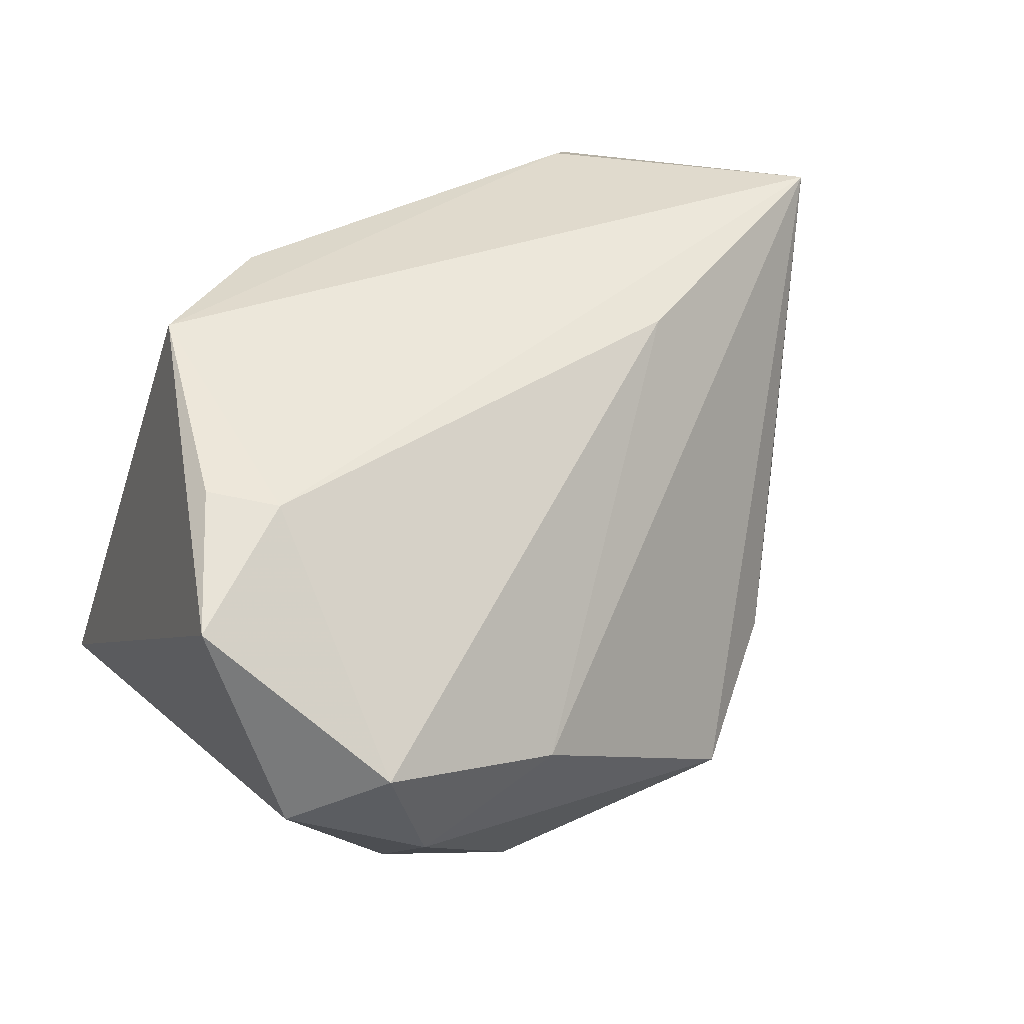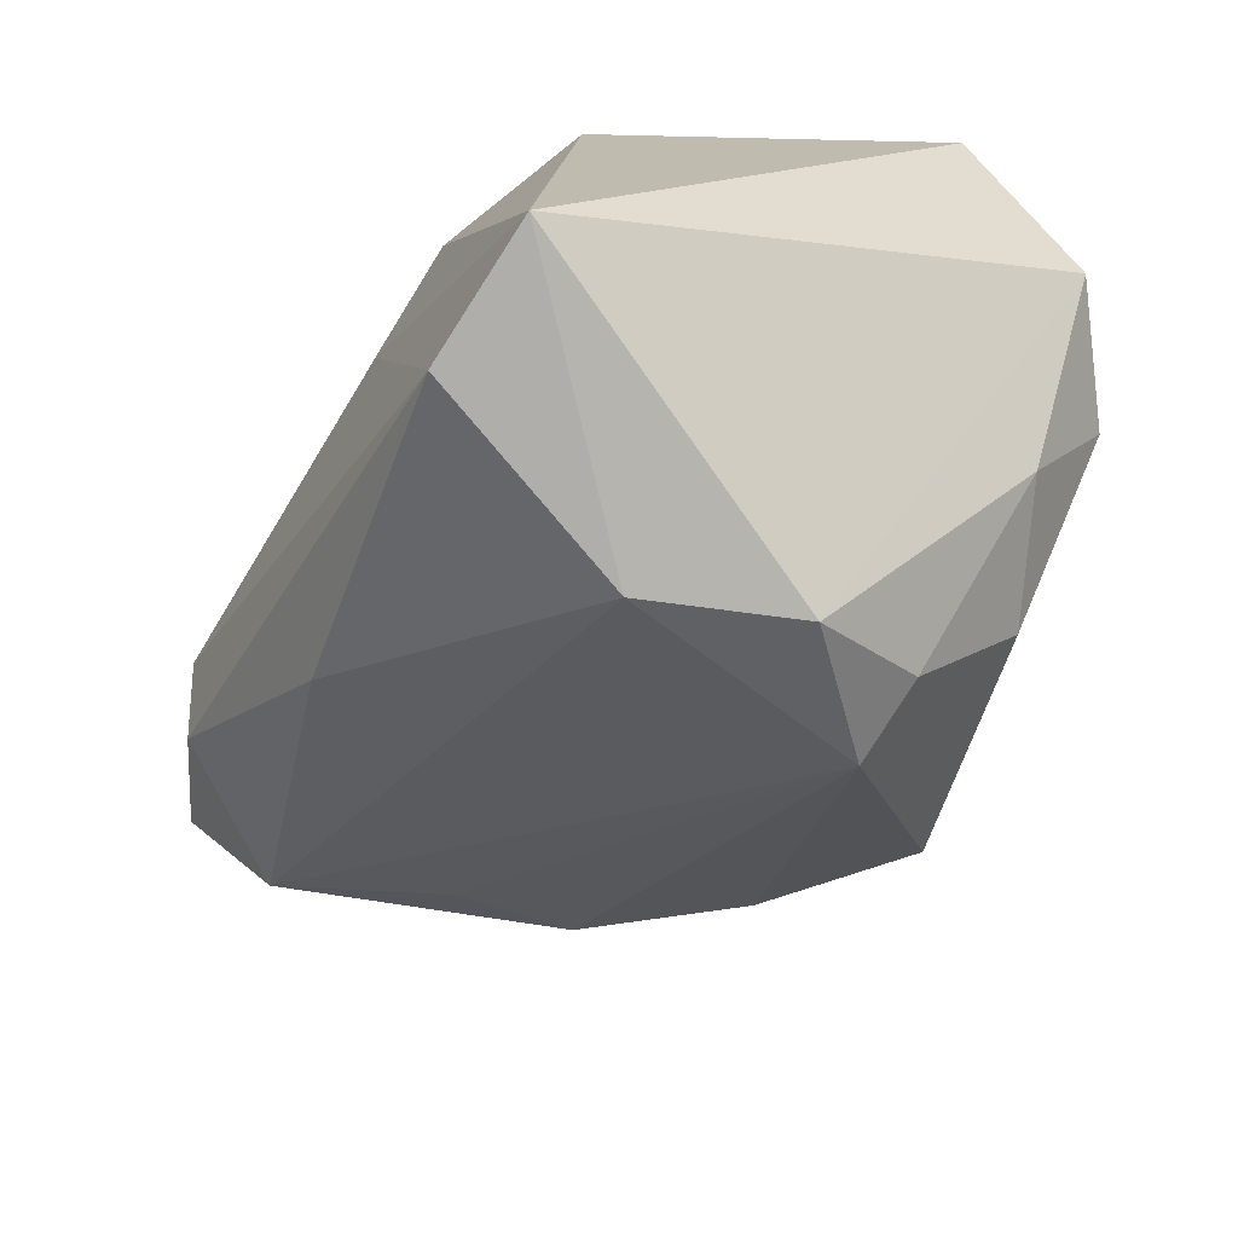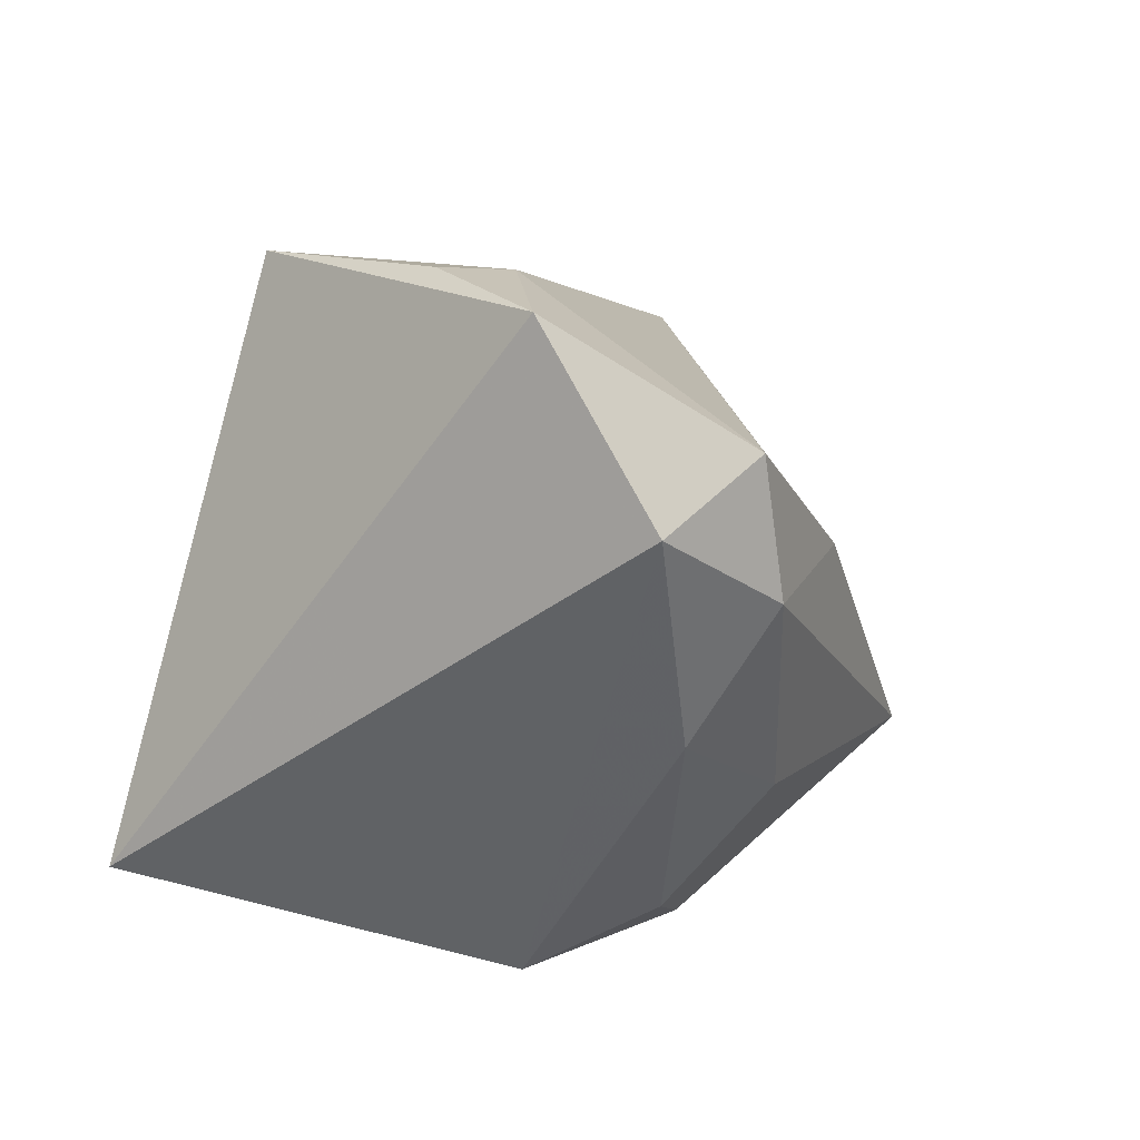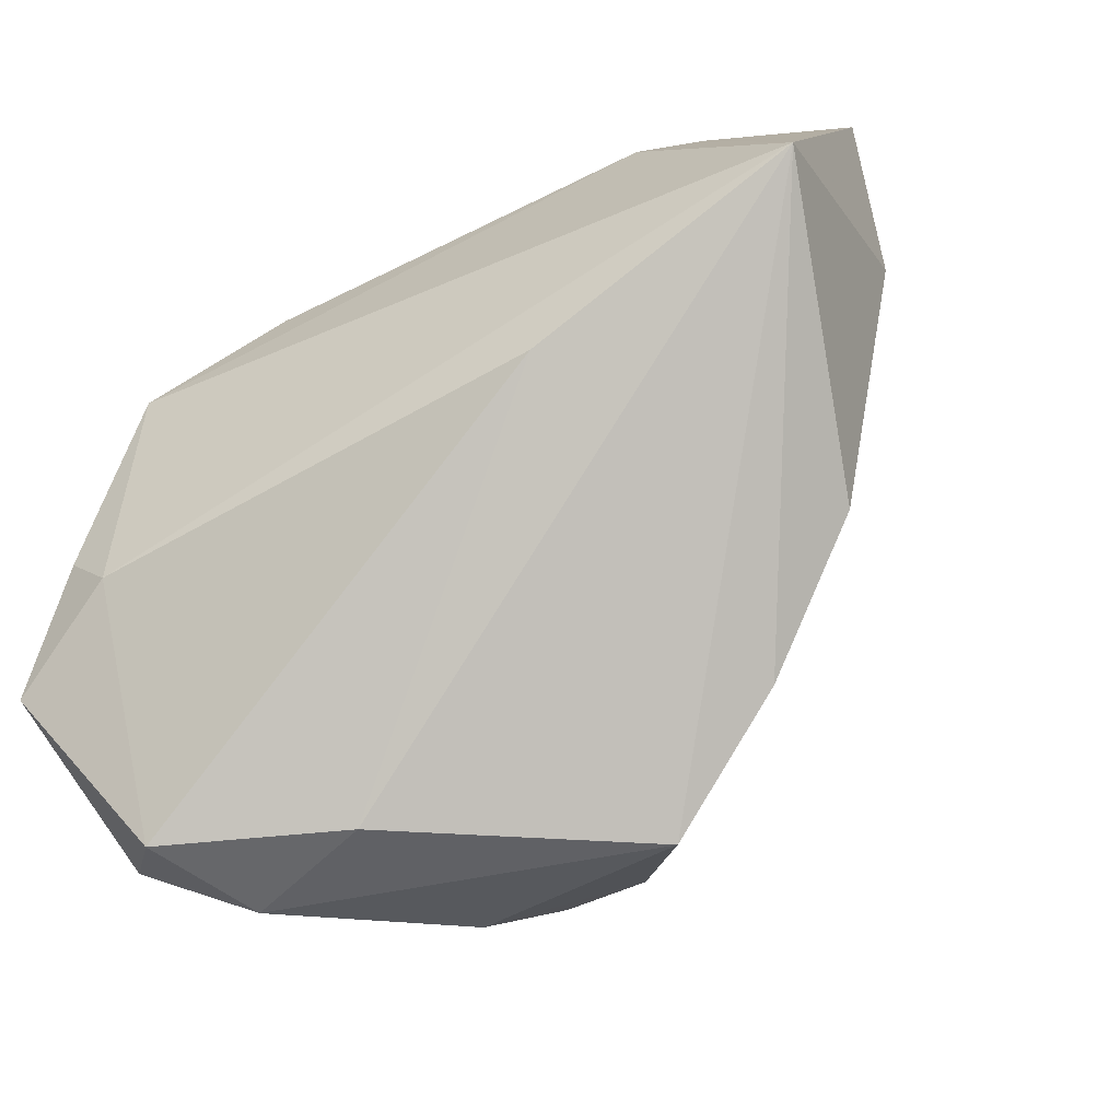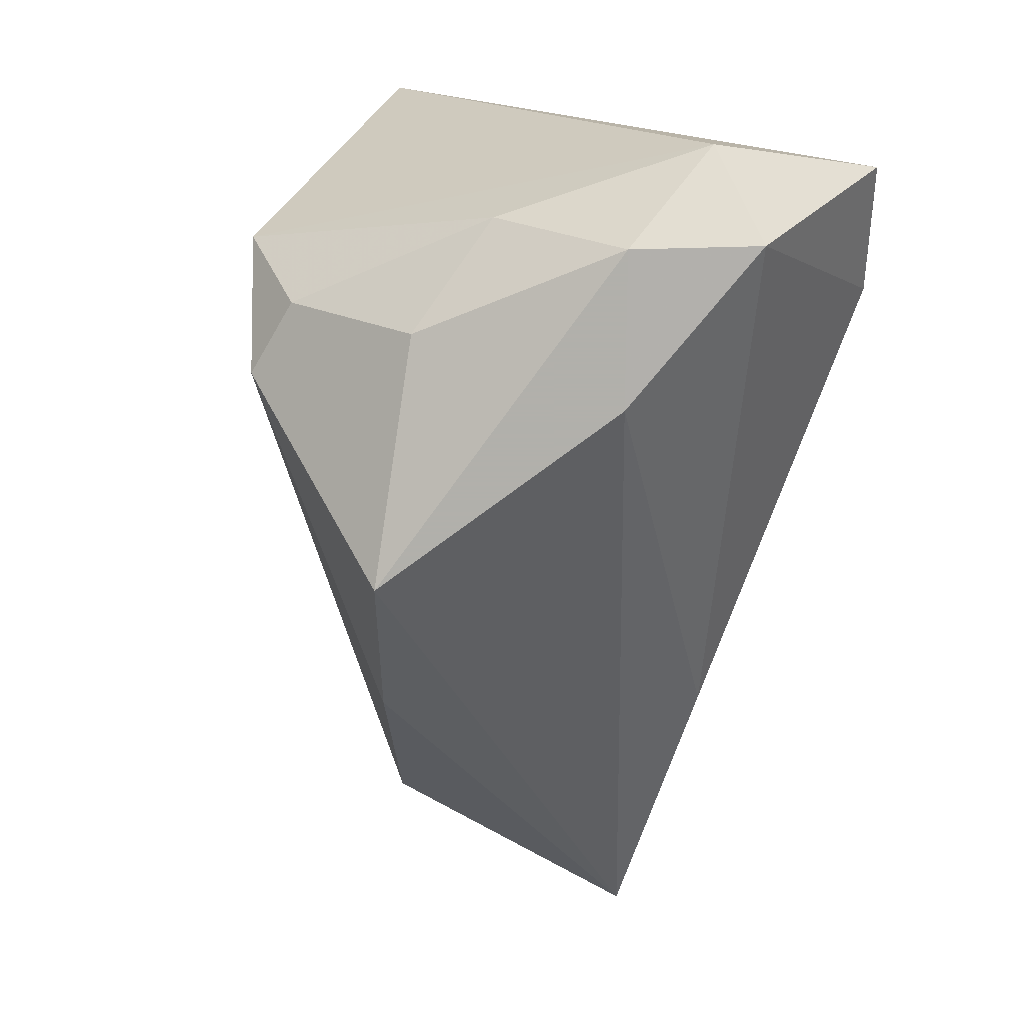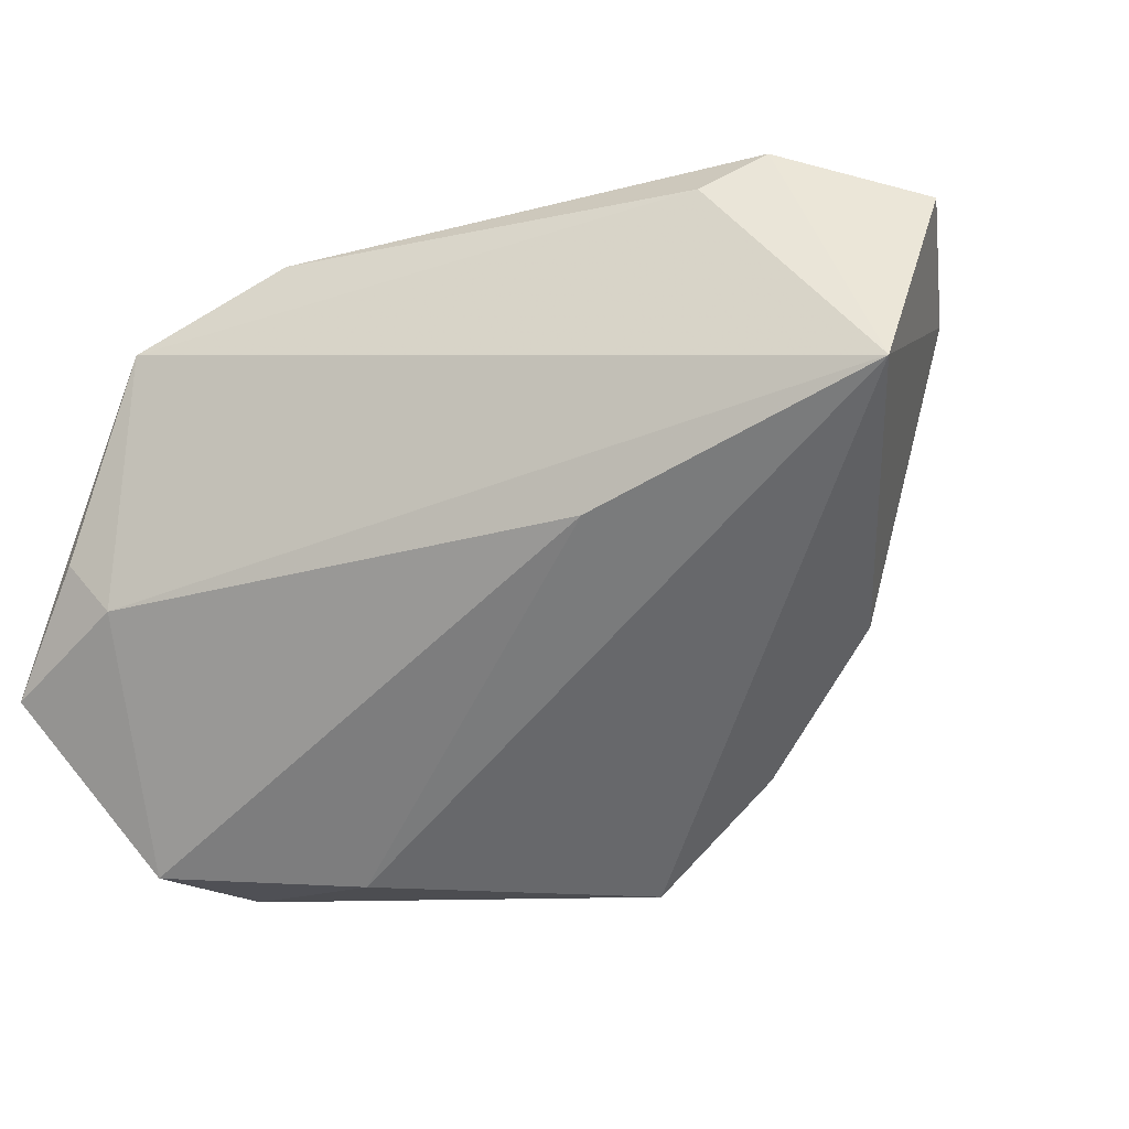
<metadata>
{"format":"obj","ext":"obj","renderer":"f3d","projection":"perspective","resolution":1024,"background":"white","views":[{"elev":51.0,"azim":144.6,"up":"+Y"},{"elev":-57.3,"azim":65.1,"up":"+Y"},{"elev":10.3,"azim":111.8,"up":"+Y"},{"elev":-49.8,"azim":-140.8,"up":"+Z"},{"elev":-78.5,"azim":79.4,"up":"+Z"},{"elev":-16.2,"azim":-149.3,"up":"+Z"}]}
</metadata>
<code>
v -0.04525 0.01425 0.0352
v -0.03977 0.02102 0.02947
v 0.03097 -0.01178 -0.03192
v 0.03092 0.003774 -0.04199
v 0.03524 0.03631 -0.006581
v -0.04509 -0.009938 -0.01436
v -0.04493 -0.01141 0.0002286
v 0.03409 0.01912 -0.04088
v 0.0214 -0.04121 -0.009853
v -0.0625 0.00782 0.02831
v -0.0625 0.023 0.004798
v -0.01334 -0.01756 -0.04199
v -0.0004882 0.01774 0.03051
v 0.01275 0.006962 -0.04199
v 0.01581 -0.03396 -0.02397
v -0.05681 -0.005968 0.01883
v 0.009355 0.03088 0.02724
v 0.00612 -0.03751 -0.02233
v -0.02812 0.02669 -0.007953
v -0.03008 -0.01423 -0.02991
v -0.01614 -0.02384 0.02775
v 0.04231 -0.02797 0.02925
v 0.01625 -0.04126 0.007768
v 0.02597 -0.03262 0.03193
v 0.01634 -0.01872 -0.03695
v 0.0447 0.03291 -0.02108
v -0.0422 -0.004657 0.03436
v 0.02942 0.03587 -0.01282
v 0.04402 0.01167 -0.03394
v 0.02608 0.03705 0.01746
f 11 30 28
f 23 16 18
f 14 12 11
f 11 12 20
f 20 12 18
f 4 14 8
f 12 14 4
f 11 28 19
f 19 28 8
f 19 14 11
f 8 14 19
f 8 28 26
f 26 30 22
f 22 30 17
f 24 23 22
f 9 23 18
f 18 15 9
f 22 23 9
f 9 15 3
f 6 16 11
f 11 20 6
f 6 20 18
f 3 4 29
f 29 4 8
f 22 9 29
f 29 9 3
f 29 26 22
f 8 26 29
f 12 4 25
f 18 12 25
f 25 15 18
f 3 15 25
f 25 4 3
f 5 28 30
f 30 26 5
f 5 26 28
f 23 24 21
f 21 24 27
f 16 23 21
f 21 27 16
f 22 17 13
f 13 24 22
f 16 27 10
f 11 16 10
f 1 13 17
f 1 10 27
f 27 24 1
f 24 13 1
f 11 10 1
f 18 16 7
f 7 6 18
f 16 6 7
f 11 1 2
f 2 1 17
f 2 30 11
f 2 17 30

</code>
